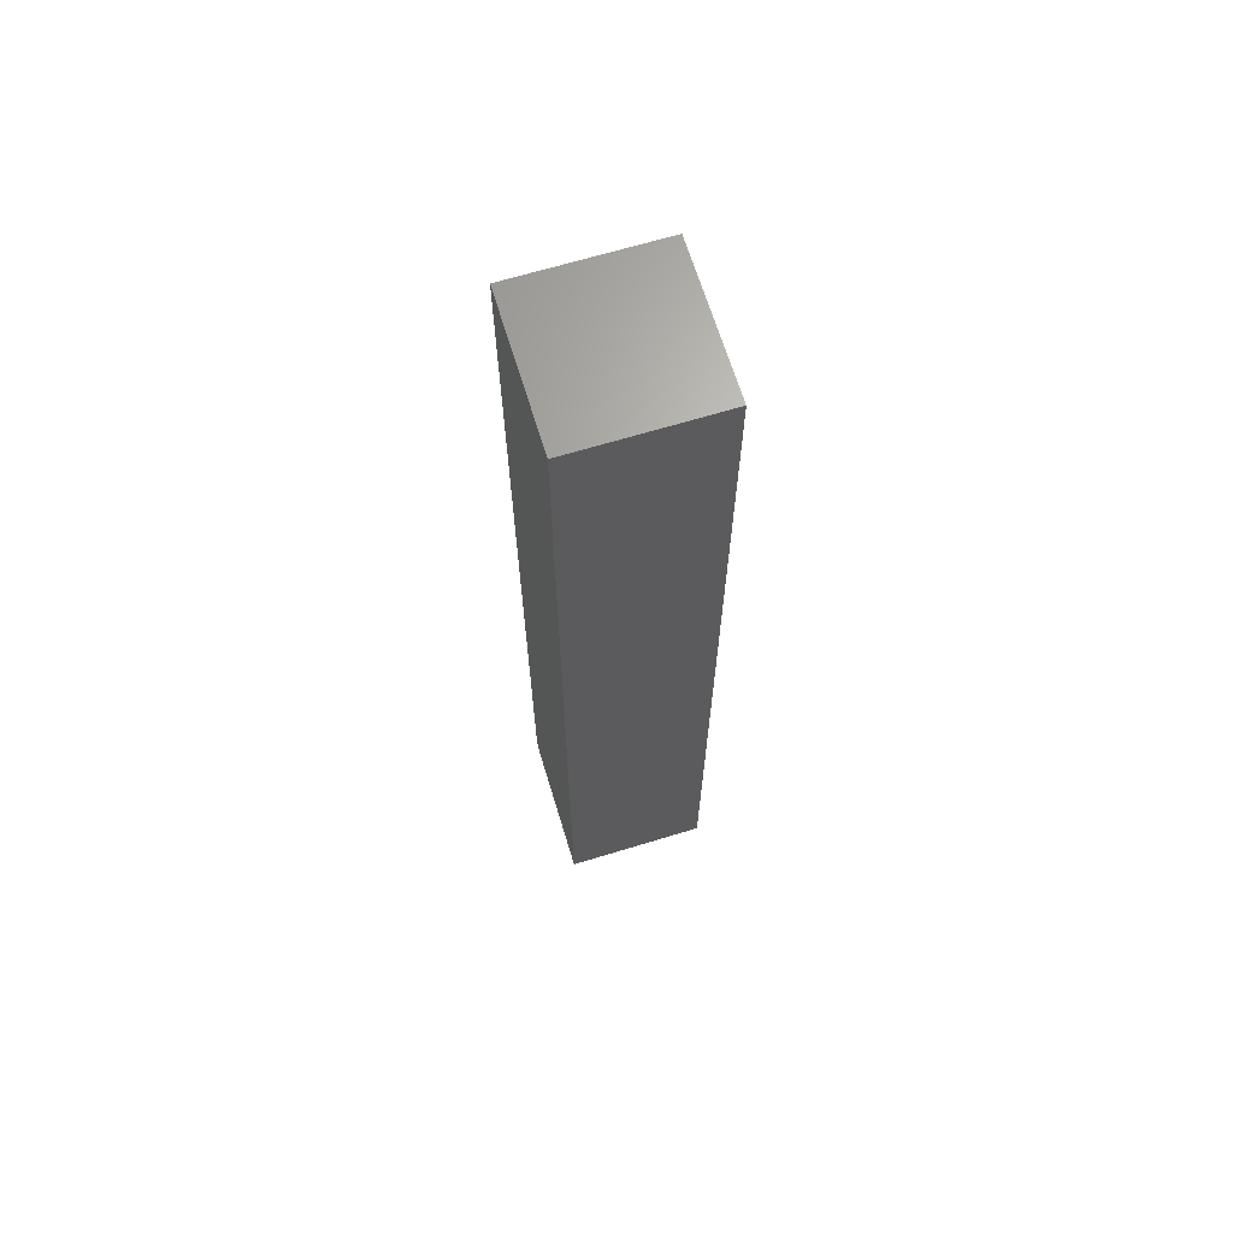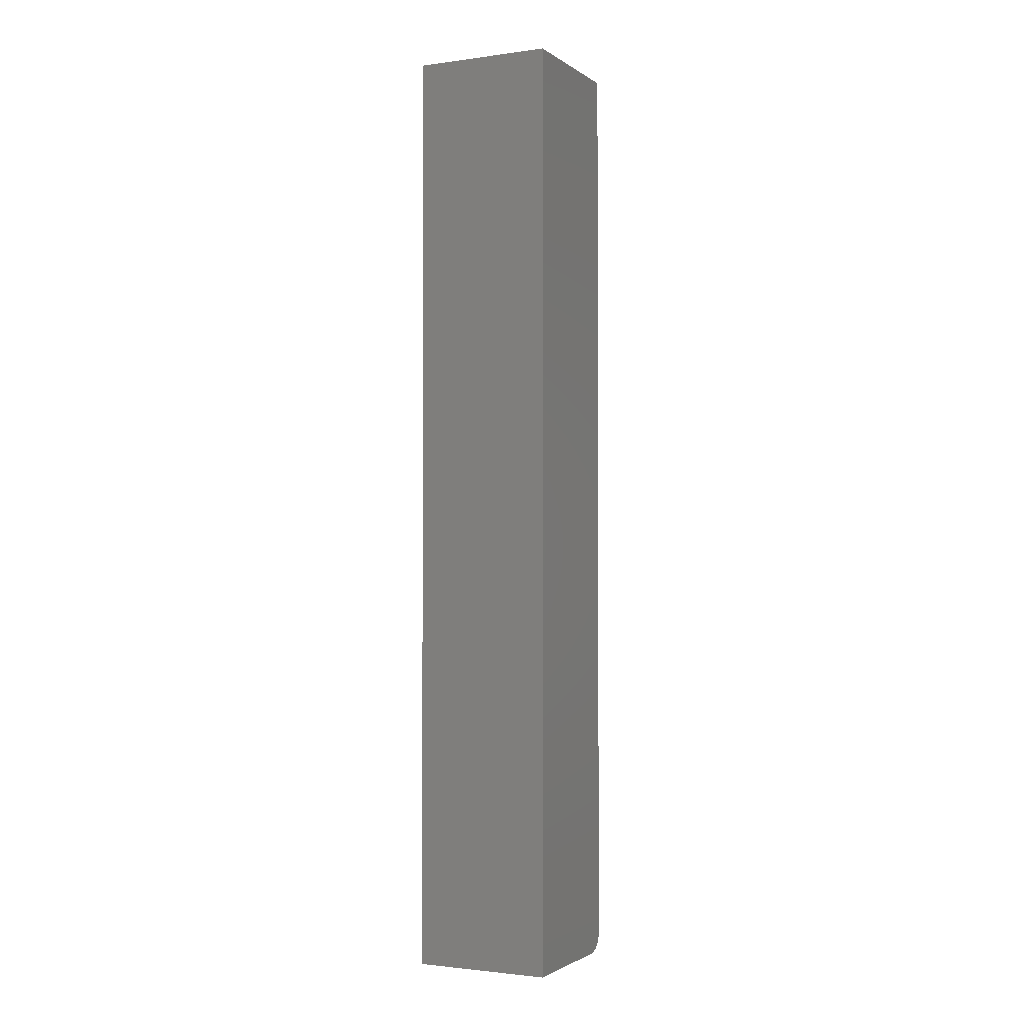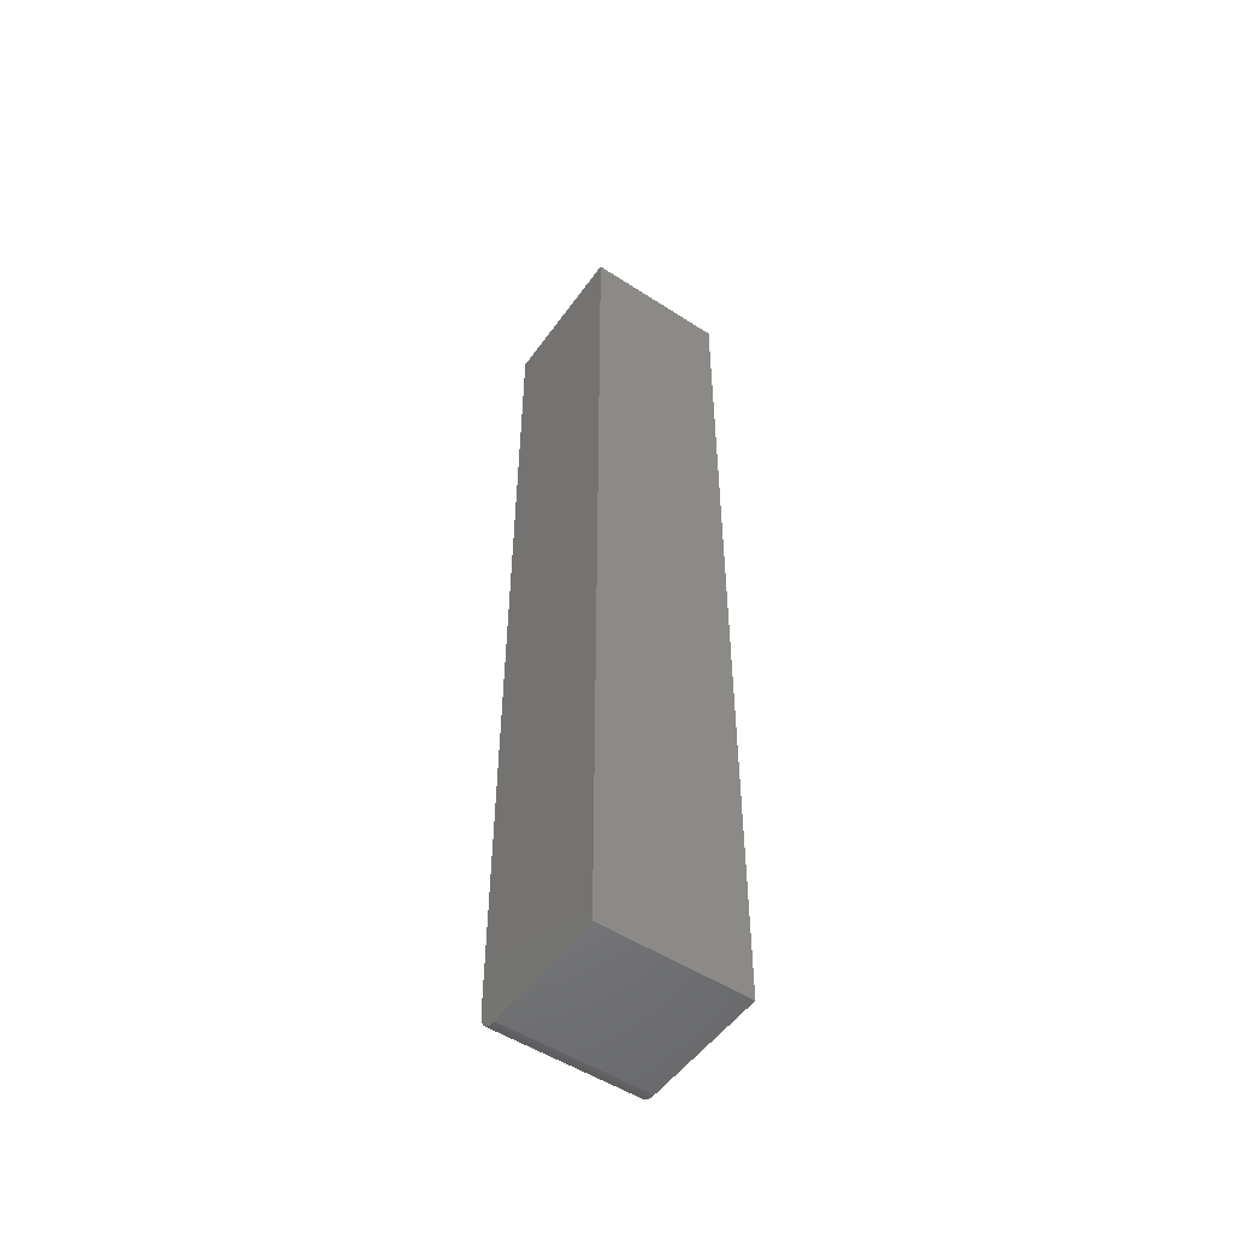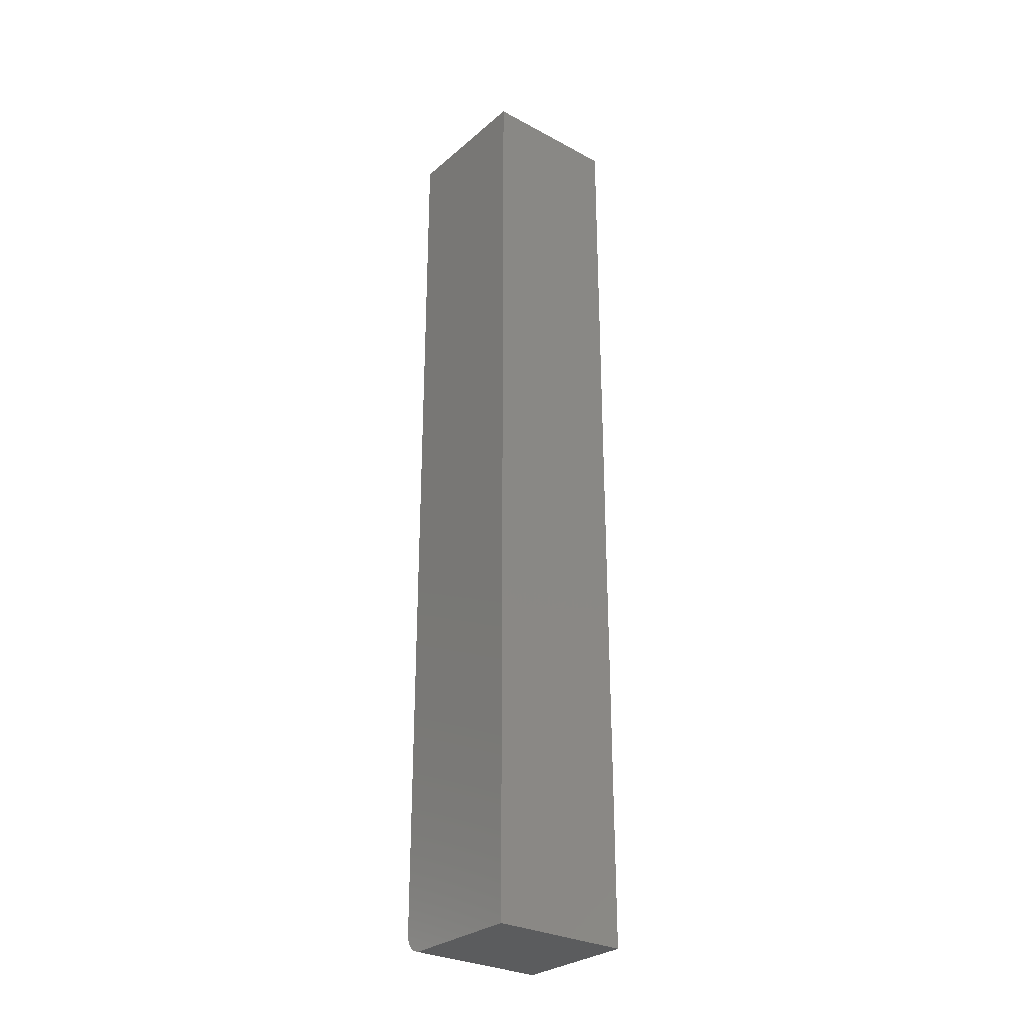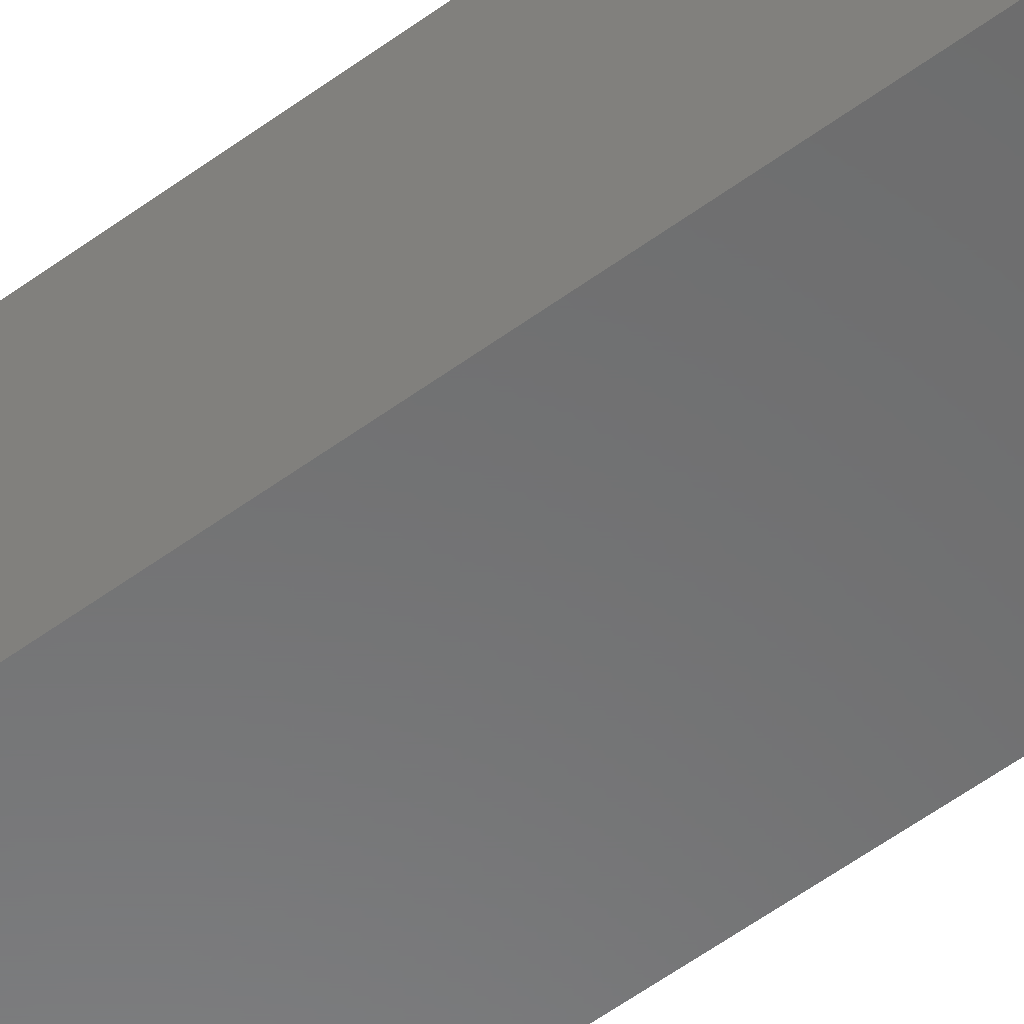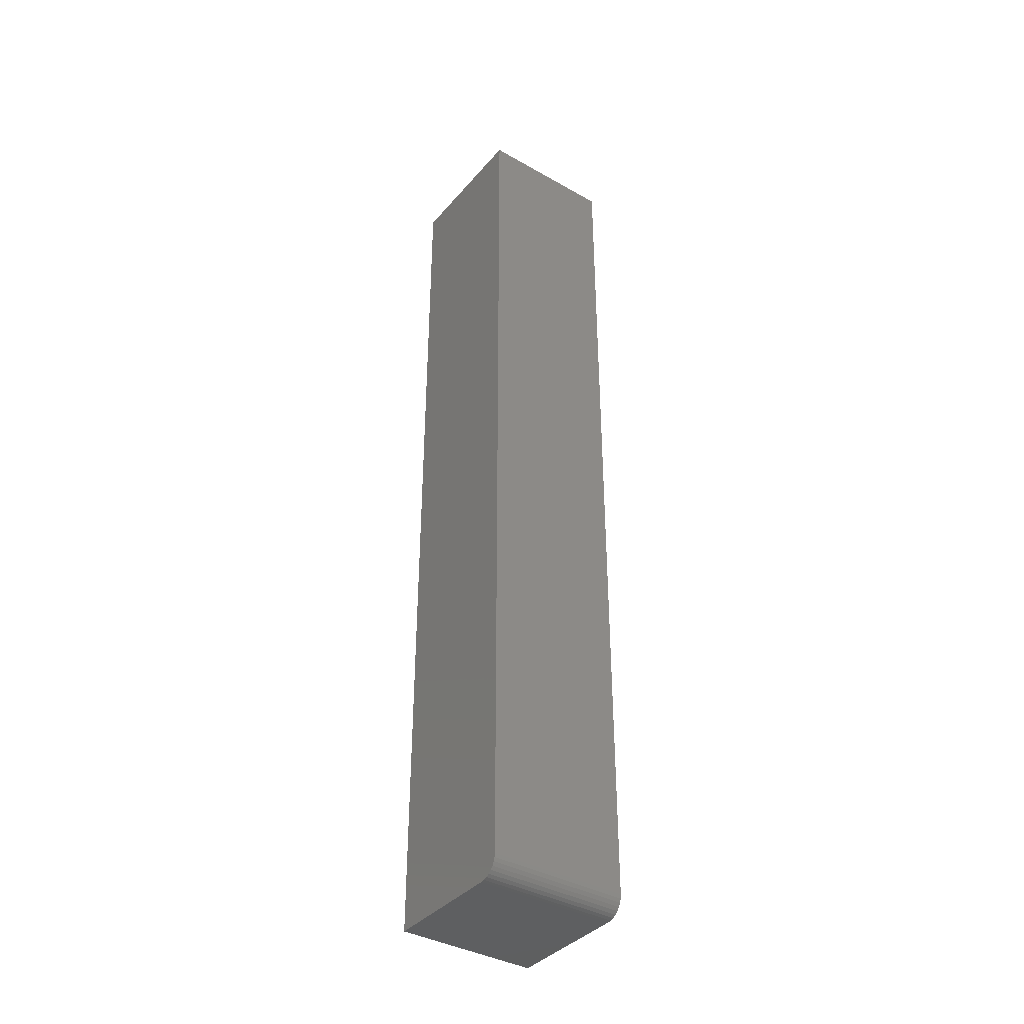
<metadata>
{"format":"stl","ext":"stl","renderer":"f3d","projection":"perspective","resolution":1024,"background":"white","views":[{"elev":66.8,"azim":163.0,"up":"+Z"},{"elev":-1.9,"azim":-154.0,"up":"+Z"},{"elev":-52.8,"azim":145.2,"up":"+Z"},{"elev":-28.9,"azim":141.3,"up":"+Z"},{"elev":-57.0,"azim":-52.6,"up":"+Y"},{"elev":-38.2,"azim":-35.7,"up":"+Z"}]}
</metadata>
<code>
# stl→obj: 24 verts, 44 faces
v -0.1094 -0.2266 -0.7188
v 0.1117 -0.2266 -0.7188
v -0.1094 -0.2266 0.75
v 0.1117 -0.2266 0.75
v -0.1094 -0.1953 -0.75
v -0.1094 -0.2014 -0.7494
v -0.1094 -0.2073 -0.7476
v -0.1094 0 -0.75
v -0.1094 -0.2127 -0.7447
v -0.1094 -0.2174 -0.7408
v -0.1094 -0.2213 -0.7361
v -0.1094 -0.2242 -0.7307
v -0.1094 -0.226 -0.7248
v -0.1094 1.665e-16 0.75
v 0.1117 -0.2127 -0.7447
v 0.1117 -0.2242 -0.7307
v 0.1117 -0.2213 -0.7361
v 0.1117 -0.2174 -0.7408
v 0.1117 -0.226 -0.7248
v 0.1117 -0.2073 -0.7476
v 0.1117 -0.2014 -0.7494
v 0.1117 -0.1953 -0.75
v 0.1117 1.227e-17 -0.75
v 0.1117 1.788e-16 0.75
f 1 2 3
f 3 2 4
f 5 6 7
f 8 5 7
f 8 7 9
f 8 9 10
f 8 10 11
f 8 11 12
f 8 12 13
f 8 13 1
f 8 1 3
f 8 3 14
f 15 16 17
f 15 17 18
f 19 16 15
f 19 15 20
f 19 20 21
f 19 21 22
f 19 22 23
f 19 23 2
f 2 23 4
f 4 23 24
f 8 23 5
f 5 23 22
f 5 22 6
f 6 22 21
f 6 21 7
f 7 21 20
f 7 20 9
f 9 20 15
f 9 15 10
f 10 15 18
f 10 18 11
f 11 18 17
f 11 17 12
f 12 17 16
f 12 16 13
f 13 16 19
f 13 19 1
f 1 19 2
f 8 14 23
f 23 14 24
f 24 14 4
f 4 14 3

</code>
